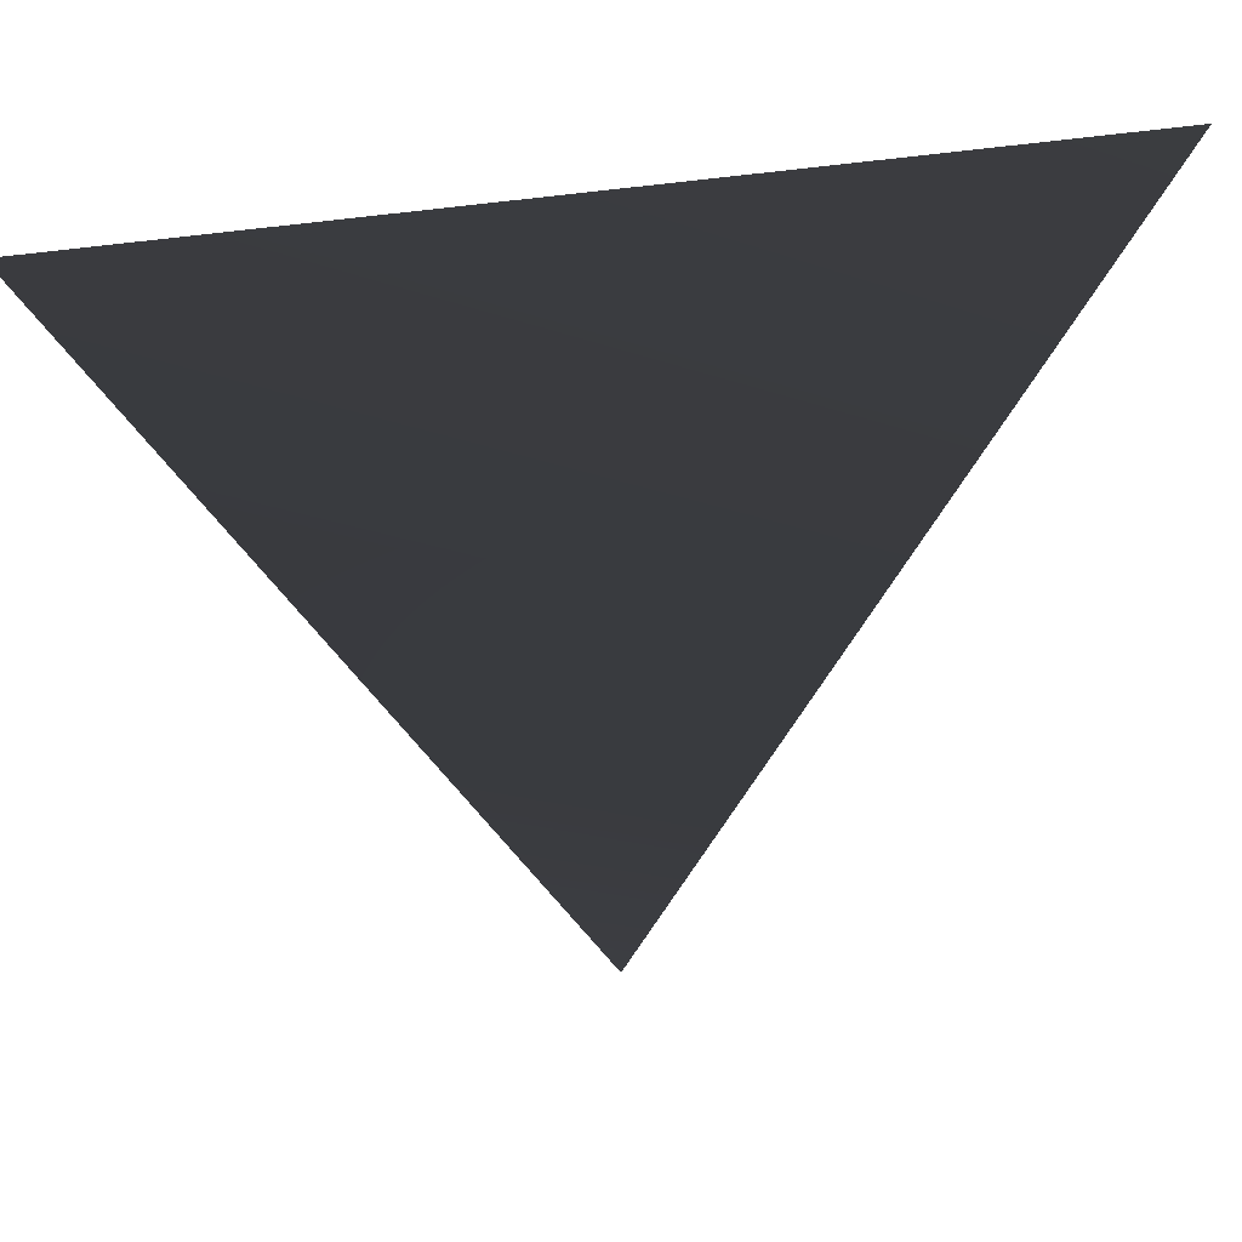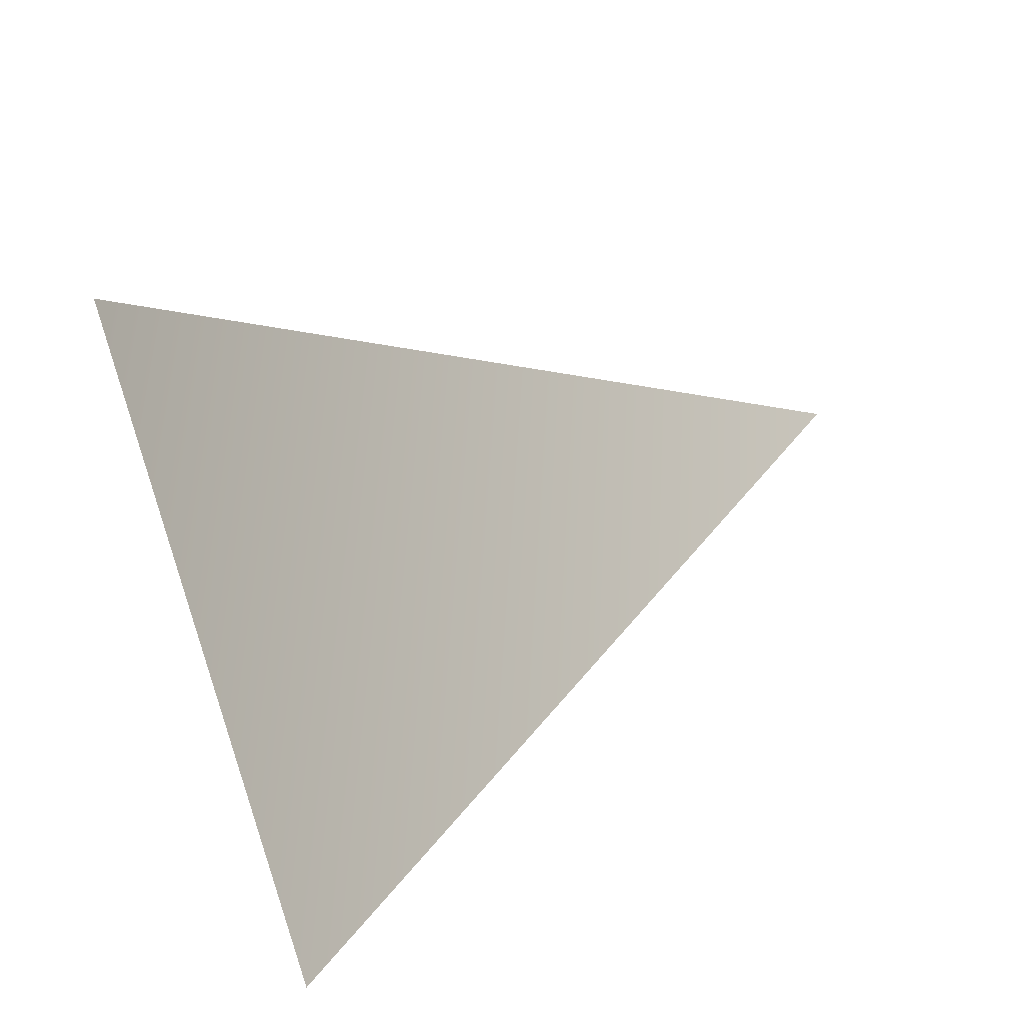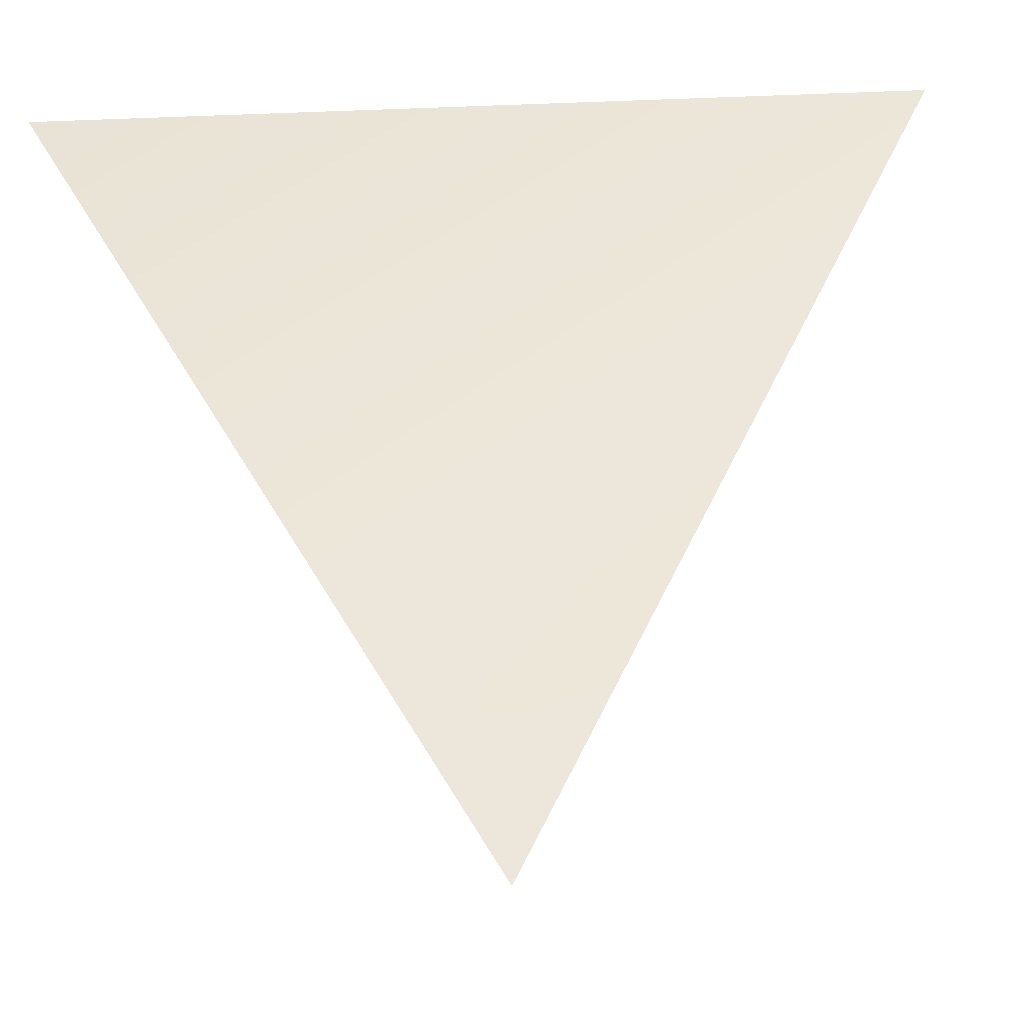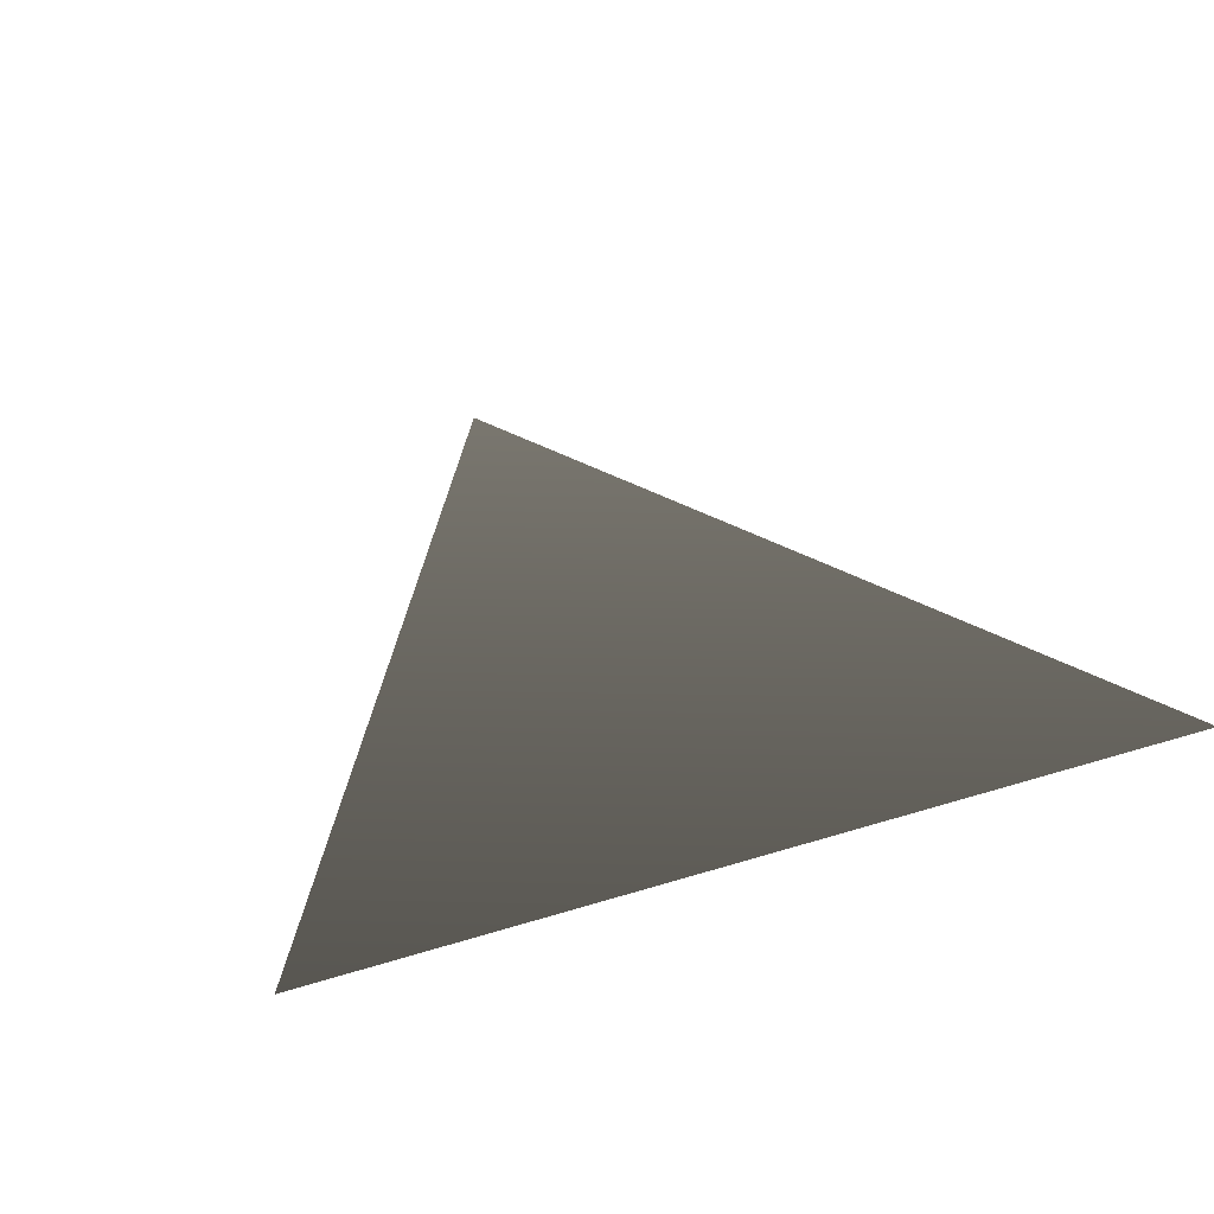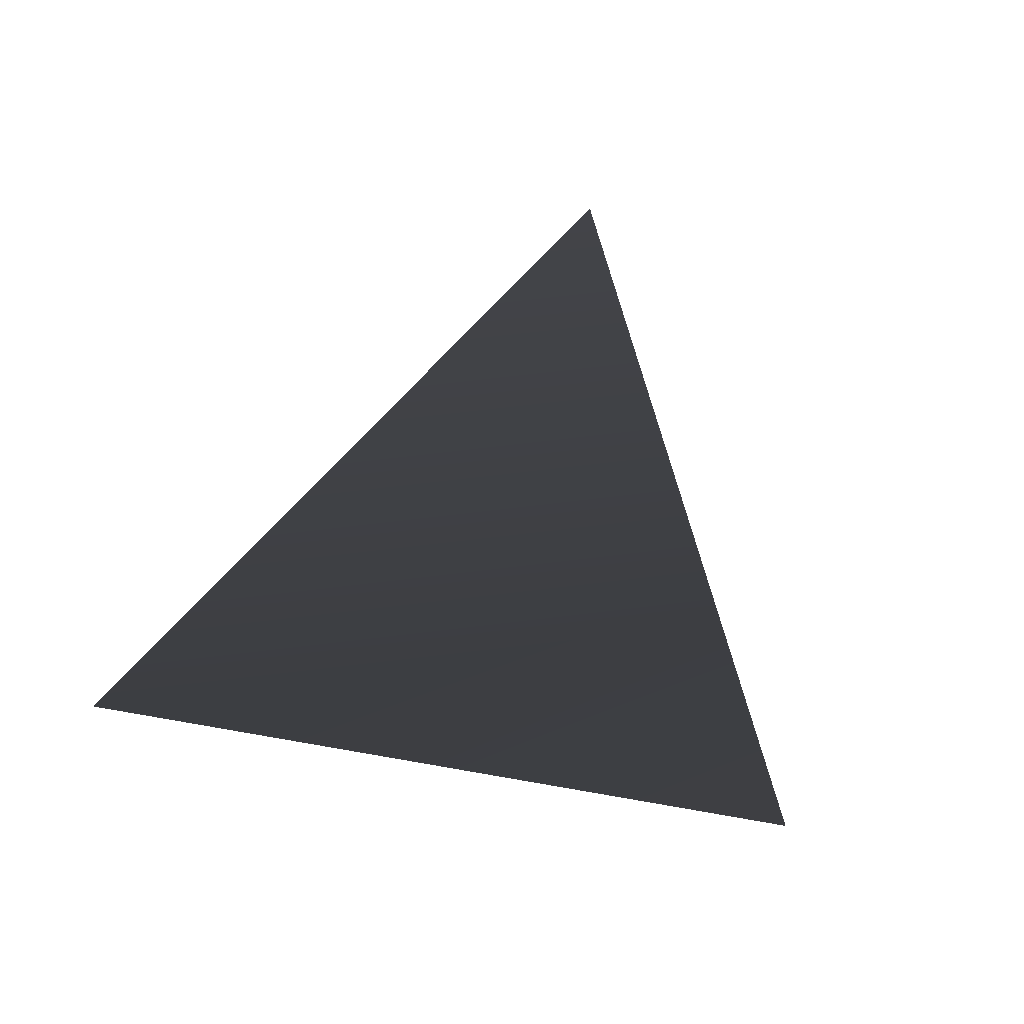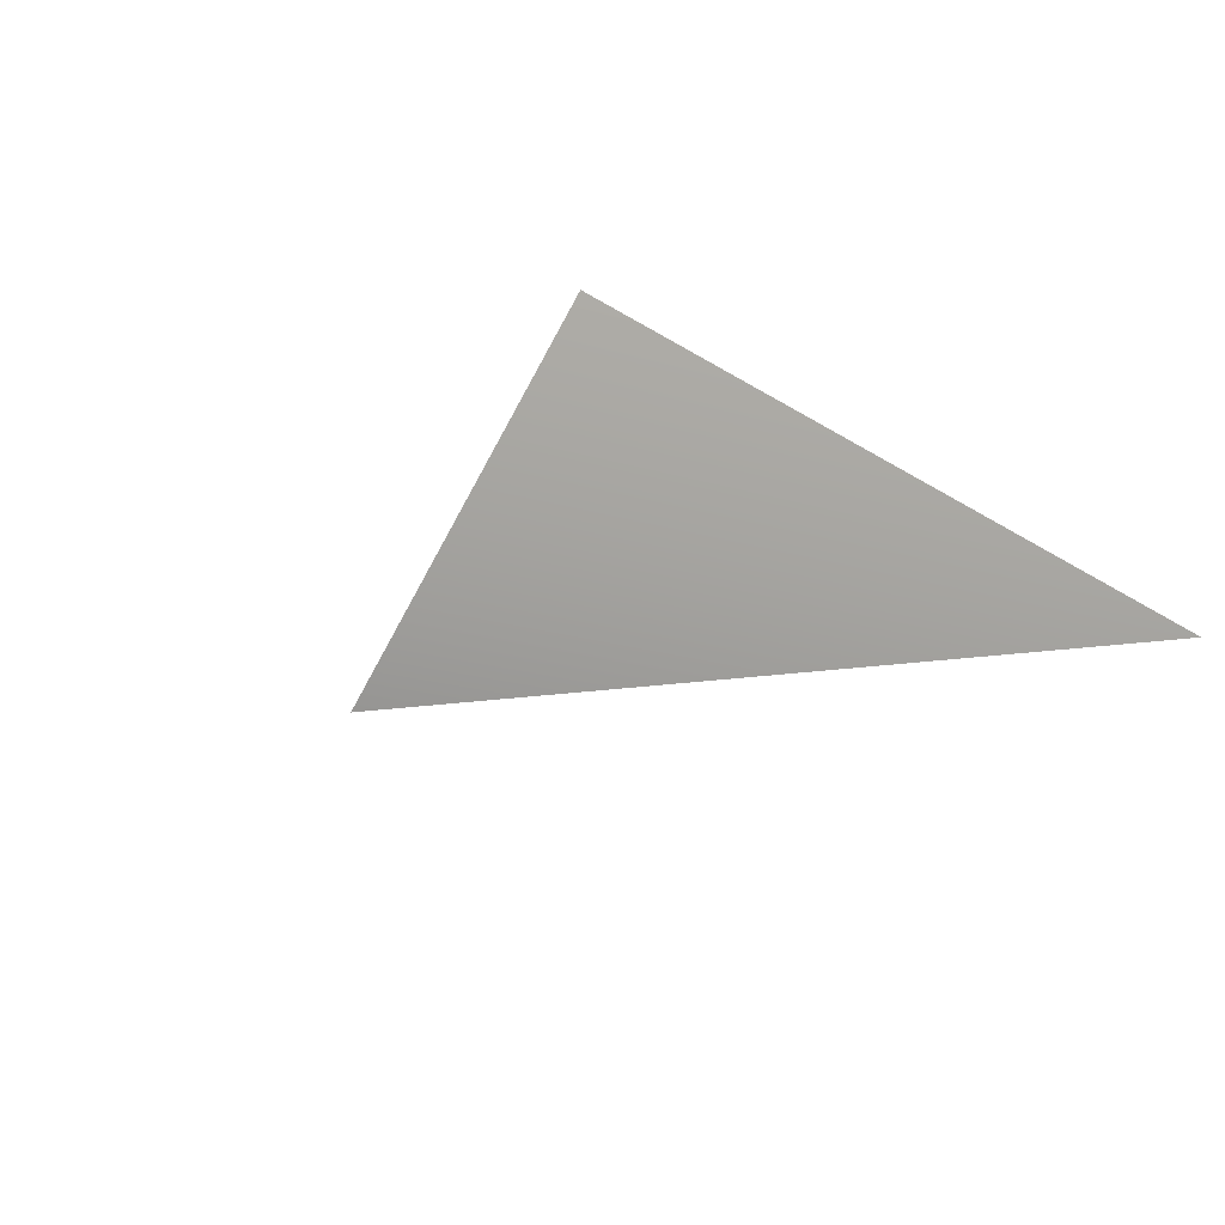
<metadata>
{"format":"obj","ext":"obj","renderer":"f3d","projection":"perspective","resolution":1024,"background":"white","views":[{"elev":37.4,"azim":-12.7,"up":"+Y"},{"elev":64.4,"azim":-109.6,"up":"+Z"},{"elev":14.4,"azim":156.6,"up":"+Y"},{"elev":35.9,"azim":157.6,"up":"+Z"},{"elev":-58.8,"azim":-12.4,"up":"+Z"},{"elev":-24.0,"azim":133.2,"up":"+Z"}]}
</metadata>
<code>
v  0.25   0    -0.5
v  0   -0.433  -0.5
v -0.25   0    -0.5
f 1 2 3

</code>
